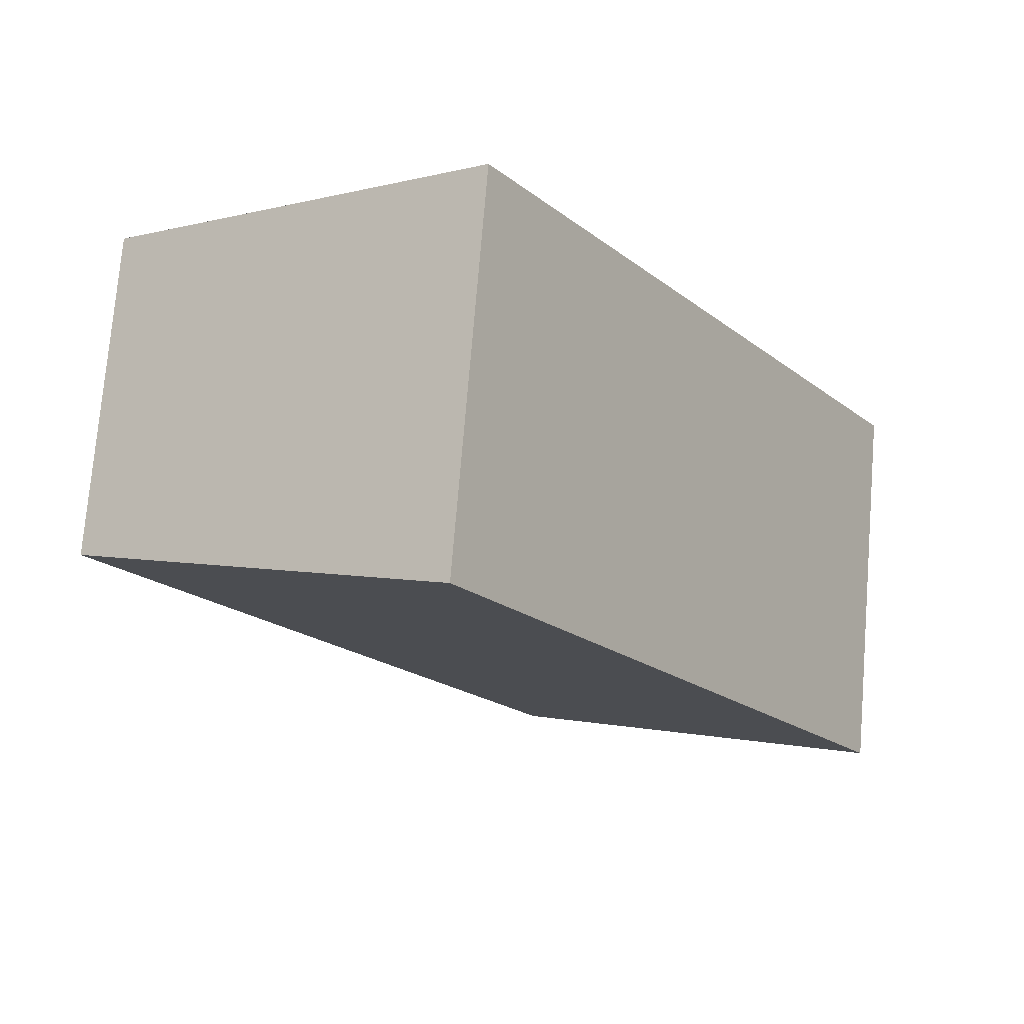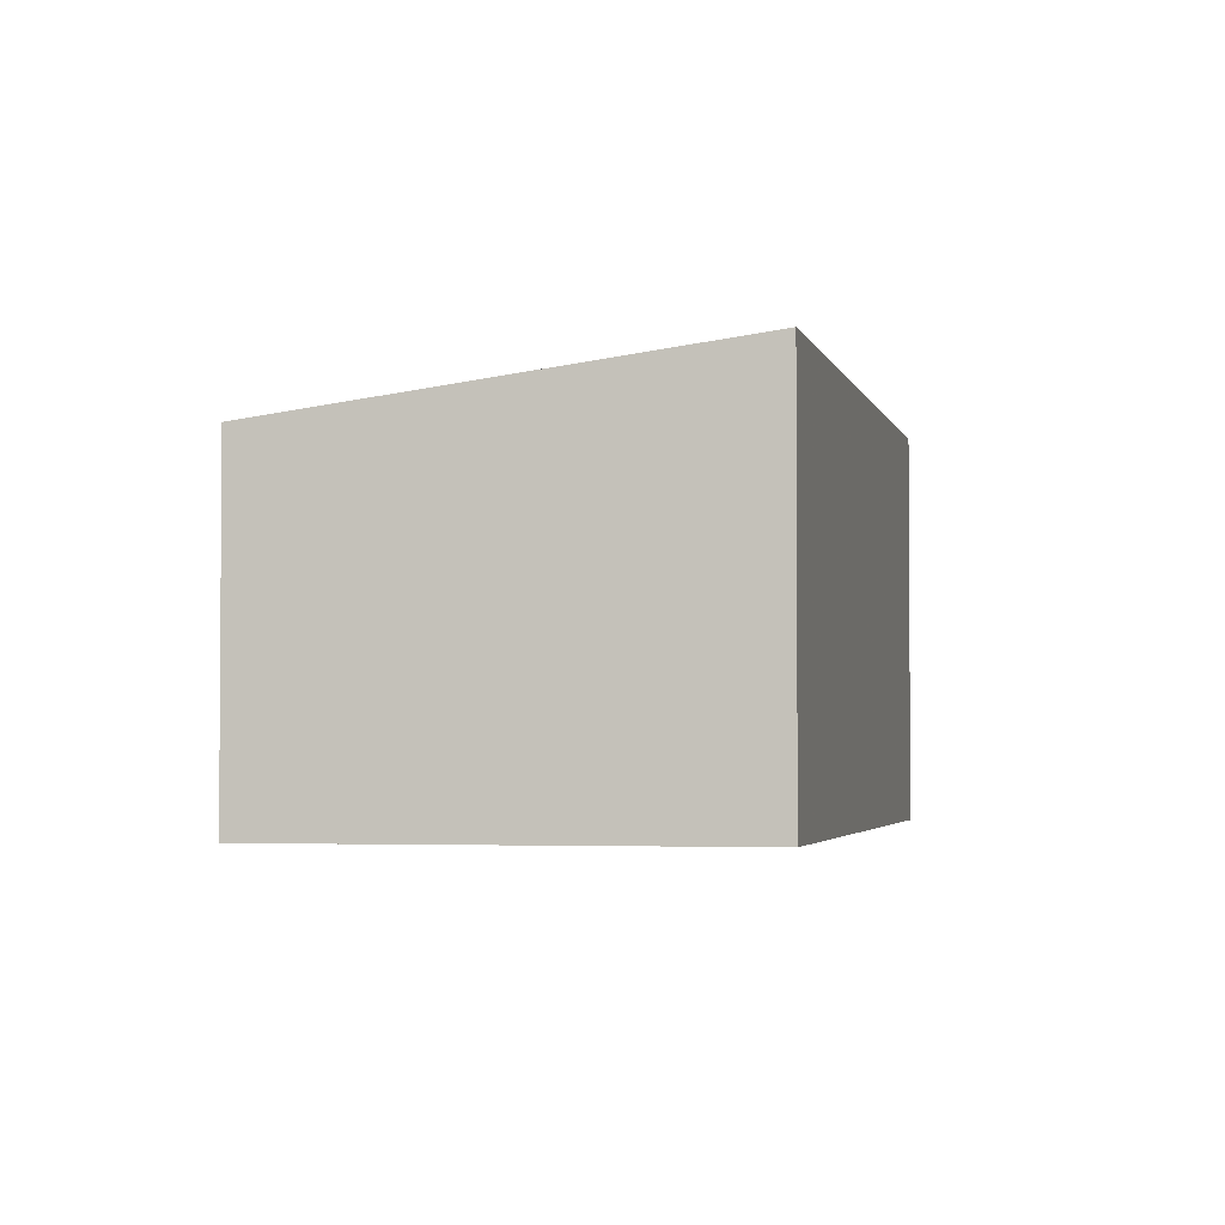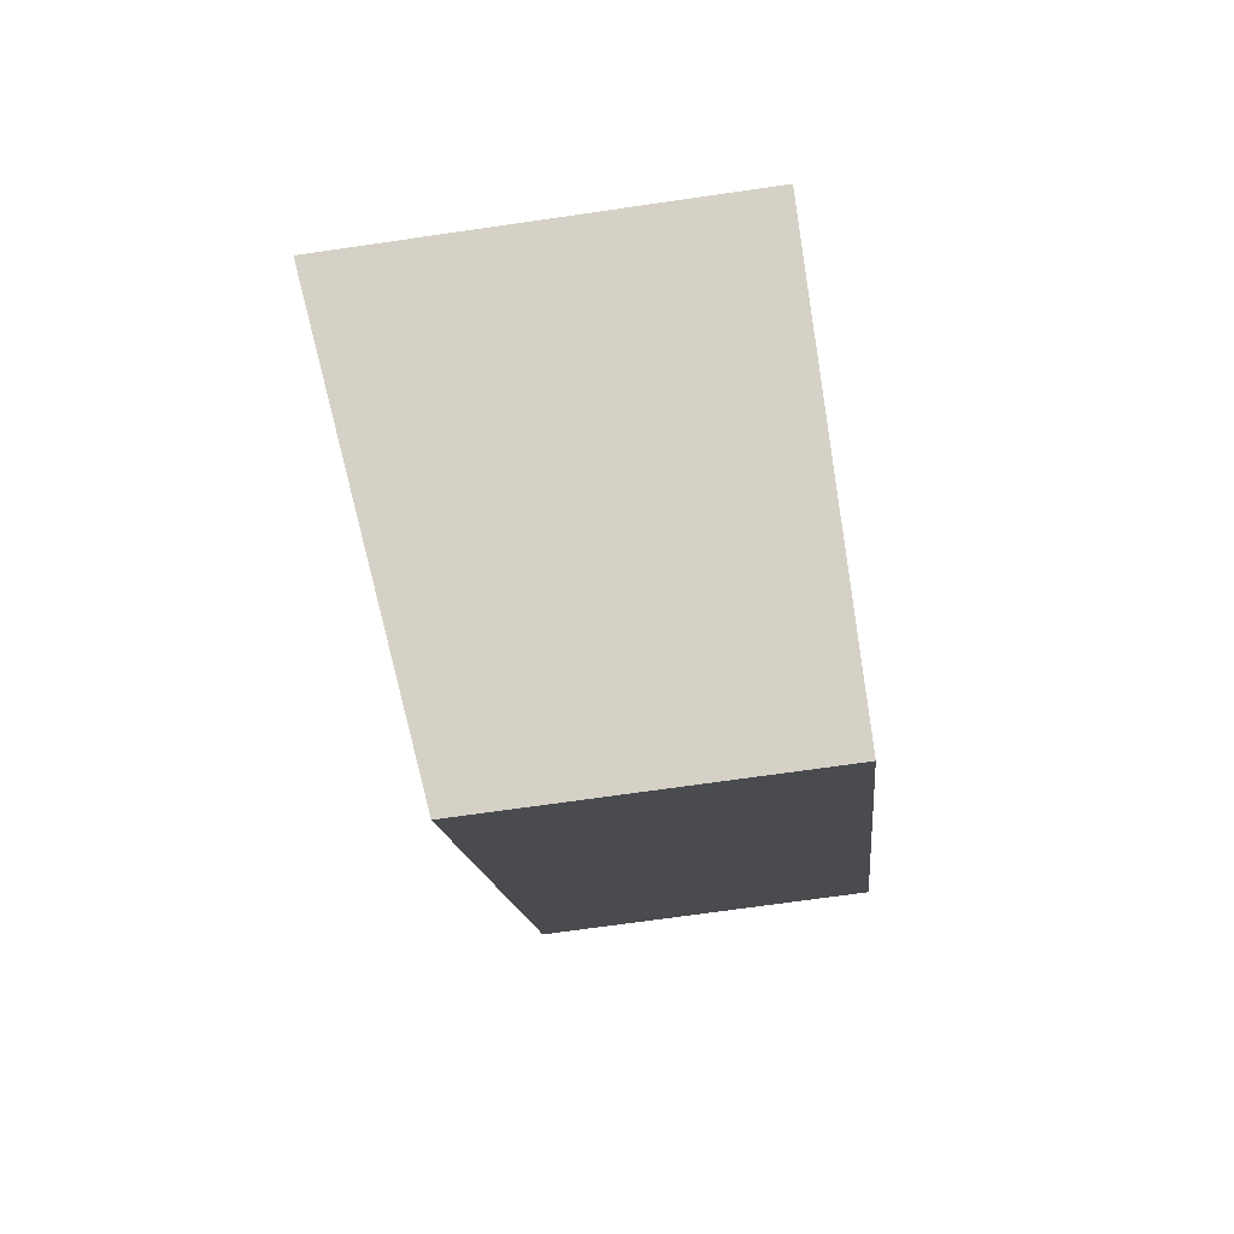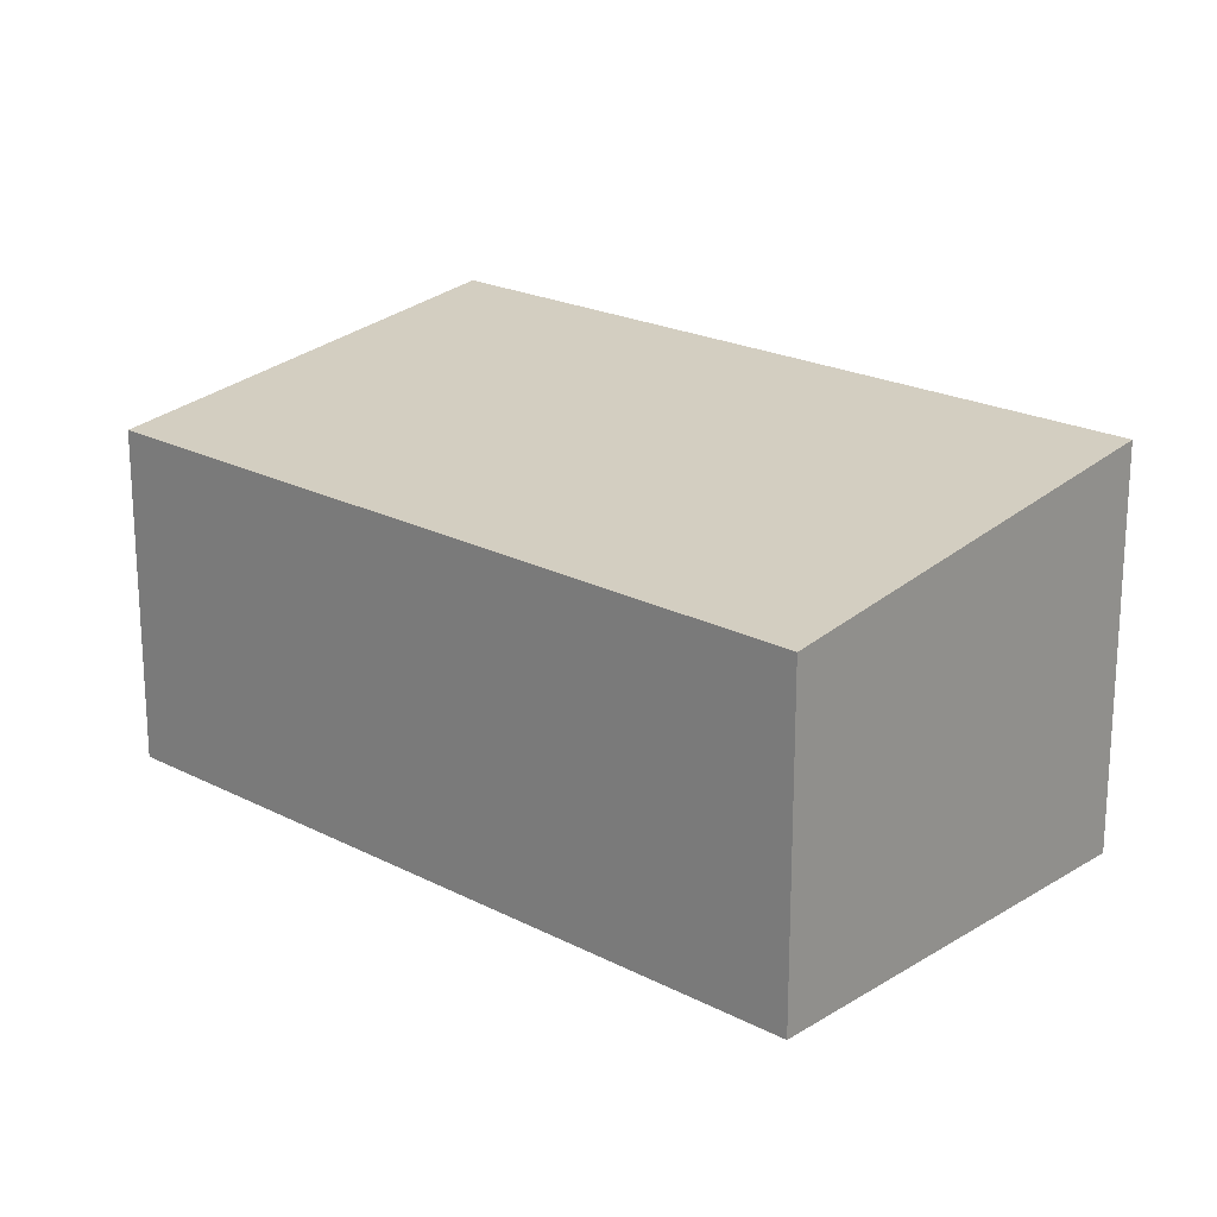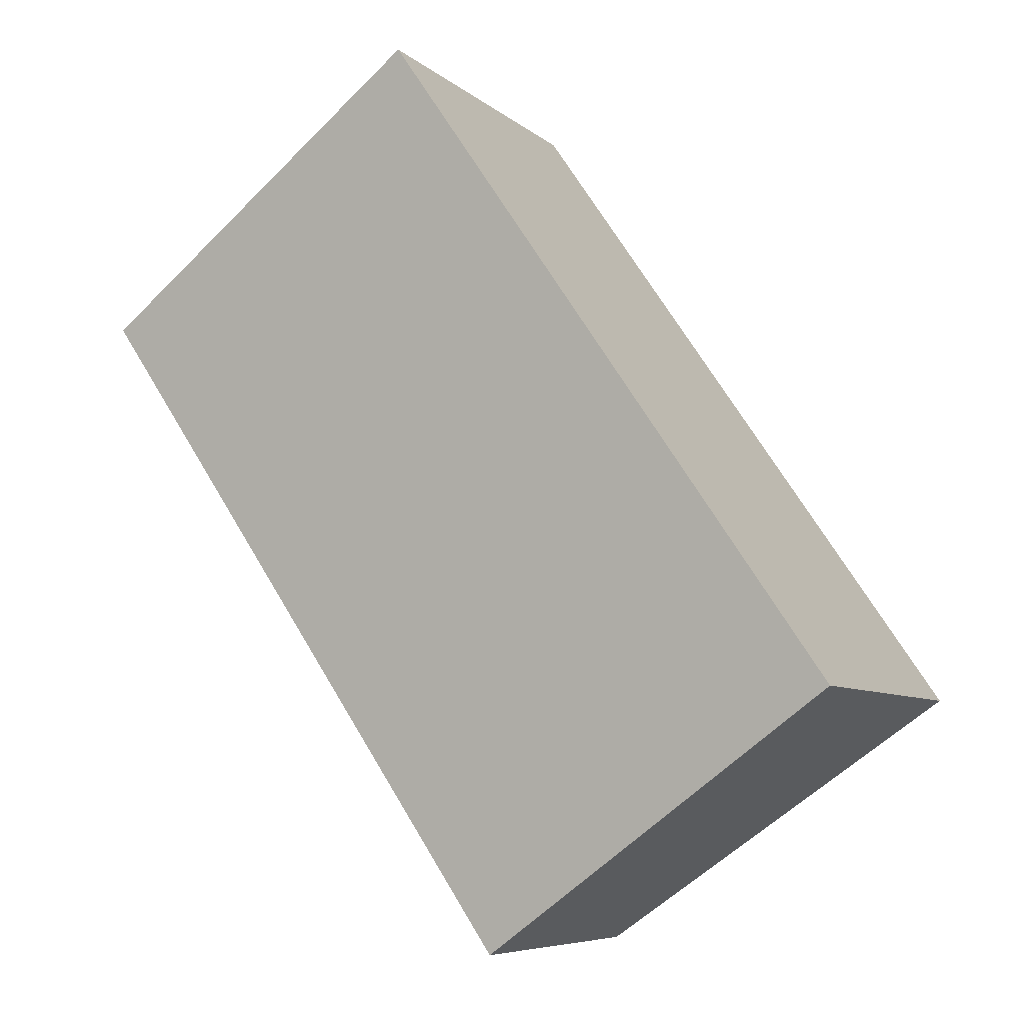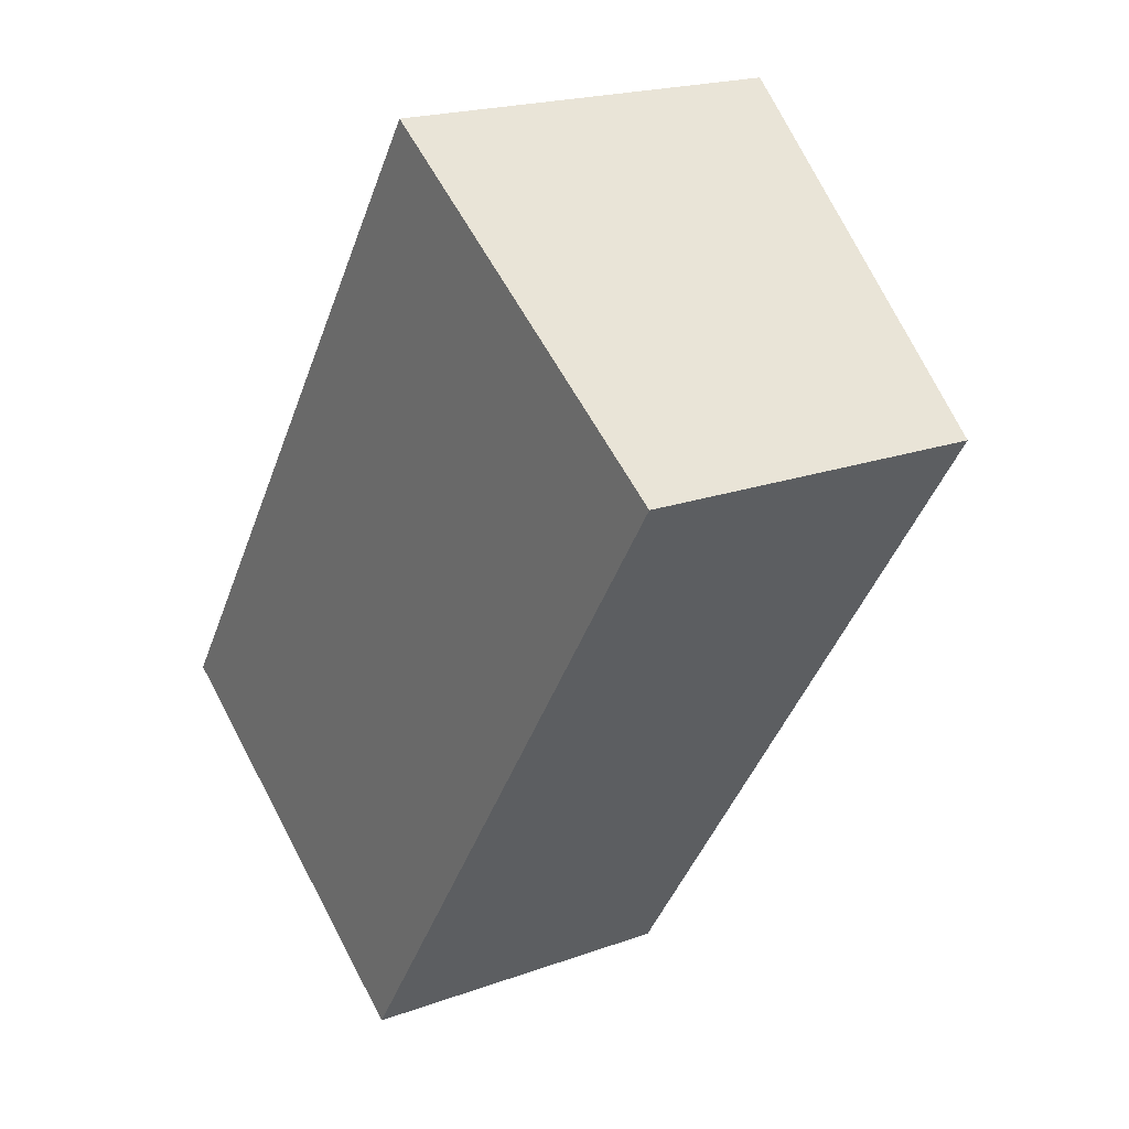
<metadata>
{"format":"obj","ext":"obj","renderer":"f3d","projection":"perspective","resolution":1024,"background":"white","views":[{"elev":74.3,"azim":4.7,"up":"+Y"},{"elev":-2.8,"azim":46.3,"up":"+Z"},{"elev":-68.8,"azim":98.3,"up":"+Y"},{"elev":20.9,"azim":-13.1,"up":"+Z"},{"elev":-6.9,"azim":25.0,"up":"+Y"},{"elev":19.9,"azim":-123.9,"up":"+Y"}]}
</metadata>
<code>
v 356.1 -448.2 2.004
v 358.3 -451.6 1.989
v 356.4 -452.9 1.679
v 354.1 -449.5 1.697
v 356.4 -452.9 1.681
v 354.2 -449.5 1.699
v 354.2 -449.5 1.697
v 354.2 -449.5 1.699
v 356.1 -448.2 2.004
v 356 -448.2 1.999
v 356 -448.3 1.999
v 358.3 -451.6 1.984
v 358.3 -451.5 1.99
v 358.3 -451.6 1.984
v 356.4 -452.8 1.682
v 356.4 -452.9 1.68
v 356.1 -448.2 2.004
v 356.1 -448.2 2.004
v 356.1 -448.2 0
v 356.1 -448.2 0
v 358.3 -451.6 1.984
v 358.3 -451.6 1.989
v 358.3 -451.6 0
v 358.3 -451.6 2.22e-16
v 356.4 -452.9 1.68
v 356.4 -452.9 1.679
v 356.4 -452.9 0
v 356.4 -452.9 0
v 354.2 -449.5 1.699
v 354.1 -449.5 1.697
v 354.1 -449.5 2.22e-16
v 354.2 -449.5 -2.22e-16
v 356.4 -452.9 1.679
v 356.4 -452.9 1.681
v 356.4 -452.9 0
v 356.4 -452.9 0
v 356 -448.2 1.999
v 354.2 -449.5 1.699
v 354.2 -449.5 -2.22e-16
v 356 -448.2 0
v 354.1 -449.5 1.697
v 354.2 -449.5 1.697
v 354.2 -449.5 -2.22e-16
v 354.1 -449.5 2.22e-16
v 358.3 -451.5 1.99
v 356.1 -448.2 2.004
v 356.1 -448.2 0
v 358.3 -451.5 -2.22e-16
v 356.1 -448.2 2.004
v 356 -448.2 1.999
v 356 -448.2 0
v 356.1 -448.2 0
v 356.4 -452.9 1.681
v 358.3 -451.6 1.984
v 358.3 -451.6 2.22e-16
v 356.4 -452.9 0
v 358.3 -451.6 1.989
v 358.3 -451.5 1.99
v 358.3 -451.5 -2.22e-16
v 358.3 -451.6 0
v 354.2 -449.5 1.697
v 356.4 -452.9 1.68
v 356.4 -452.9 0
v 354.2 -449.5 -2.22e-16
v 356.1 -448.2 0
v 358.3 -451.6 0
v 356.4 -452.9 0
v 354.1 -449.5 0
f 15 8 11 14
f 16 7 8 15
f 7 4 6 8
f 11 8 6 10
f 10 1 9 11
f 14 11 9 13
f 13 2 12 14
f 14 12 5 15
f 15 5 3 16
f 18 19 20 17
f 22 23 24 21
f 26 27 28 25
f 30 31 32 29
f 34 35 36 33
f 38 39 40 37
f 42 43 44 41
f 46 47 48 45
f 50 51 52 49
f 54 55 56 53
f 58 59 60 57
f 62 63 64 61
f 66 67 68 65

</code>
